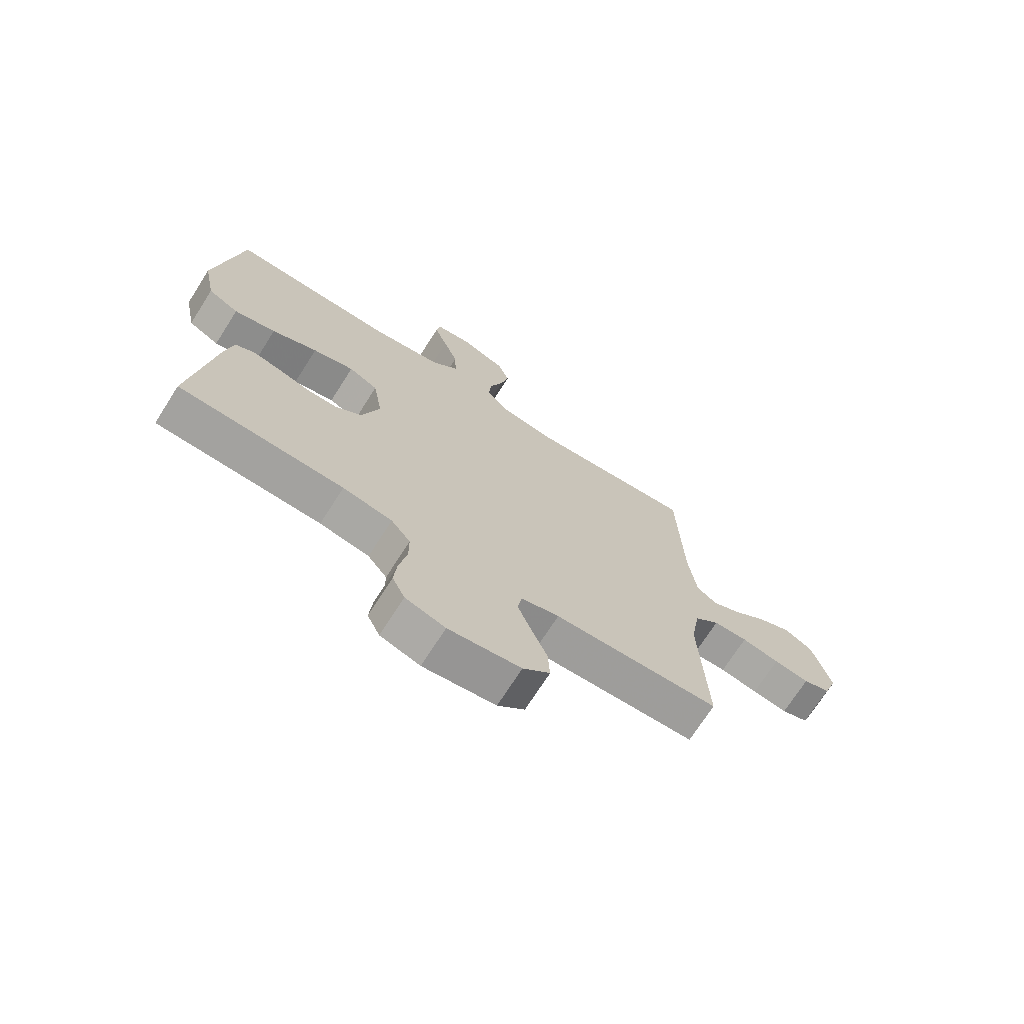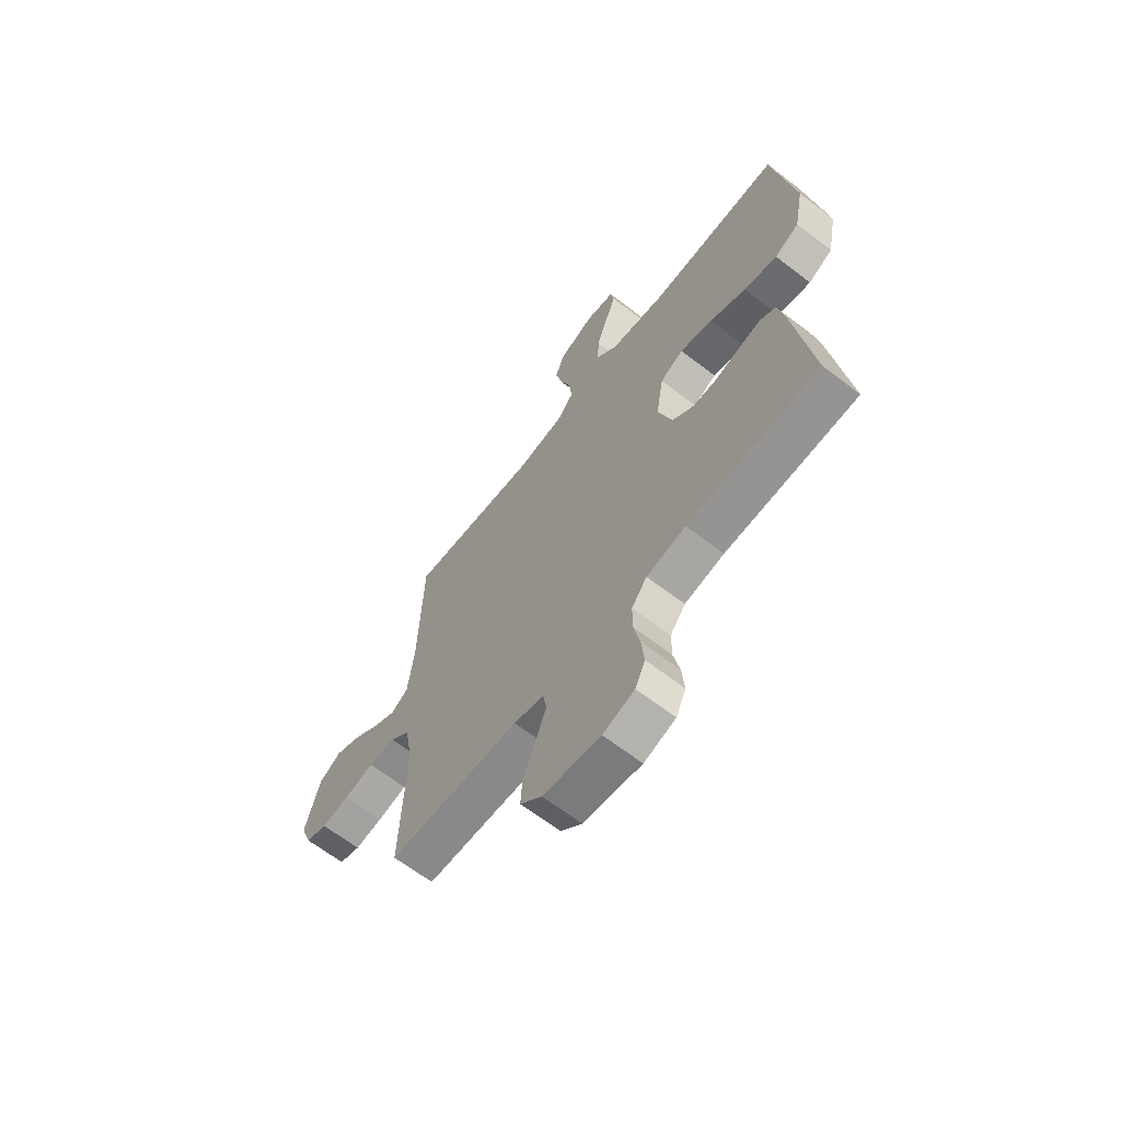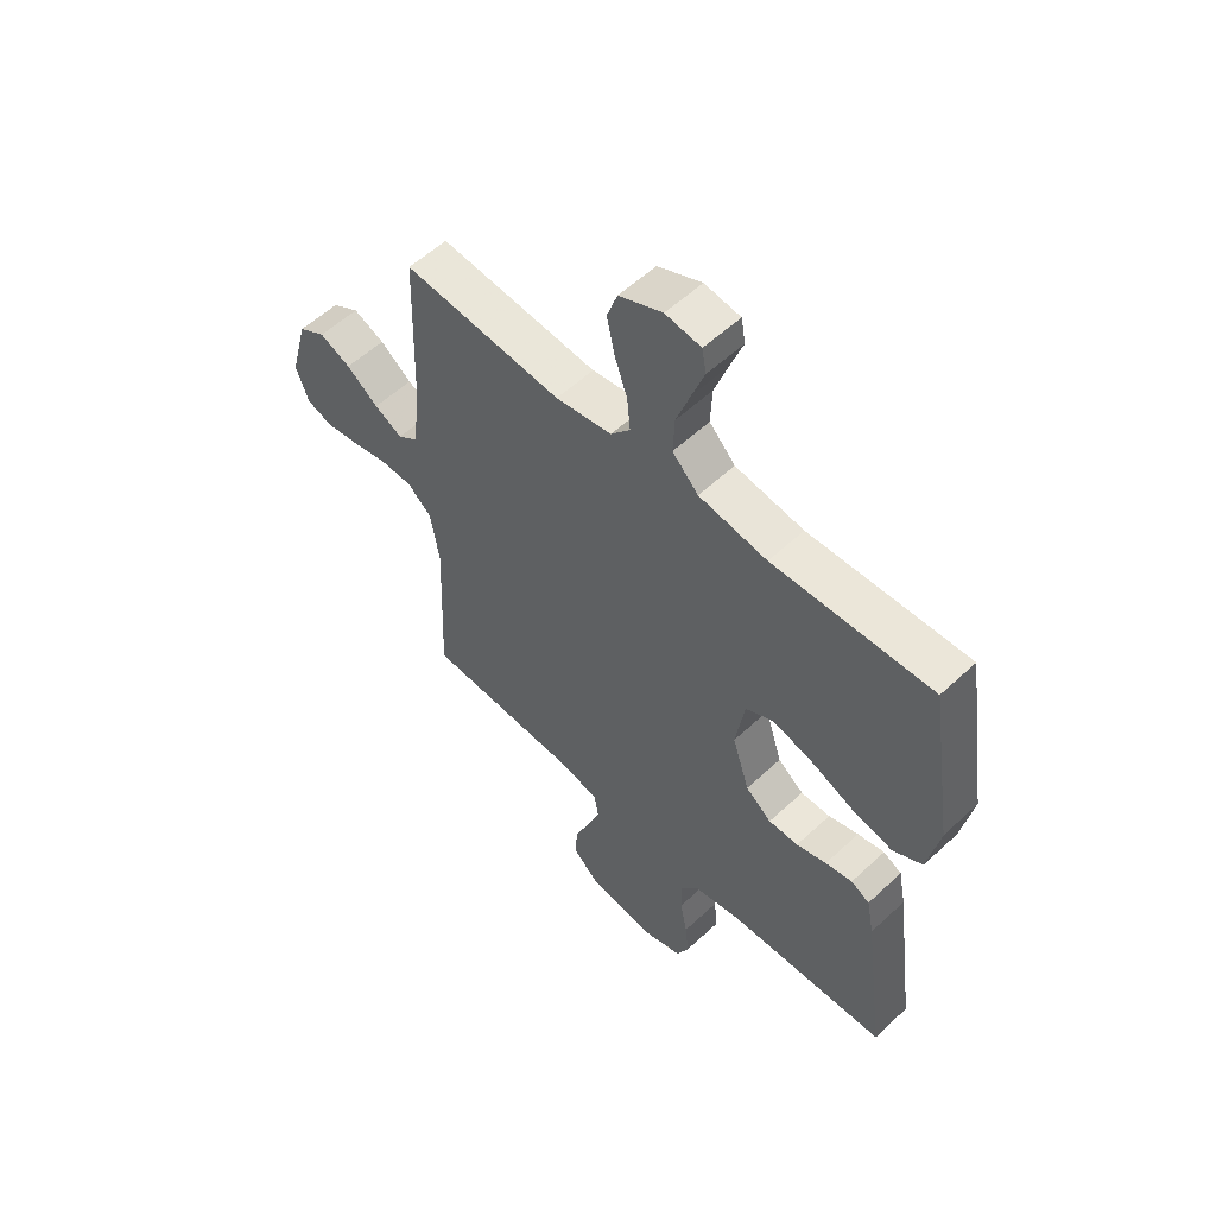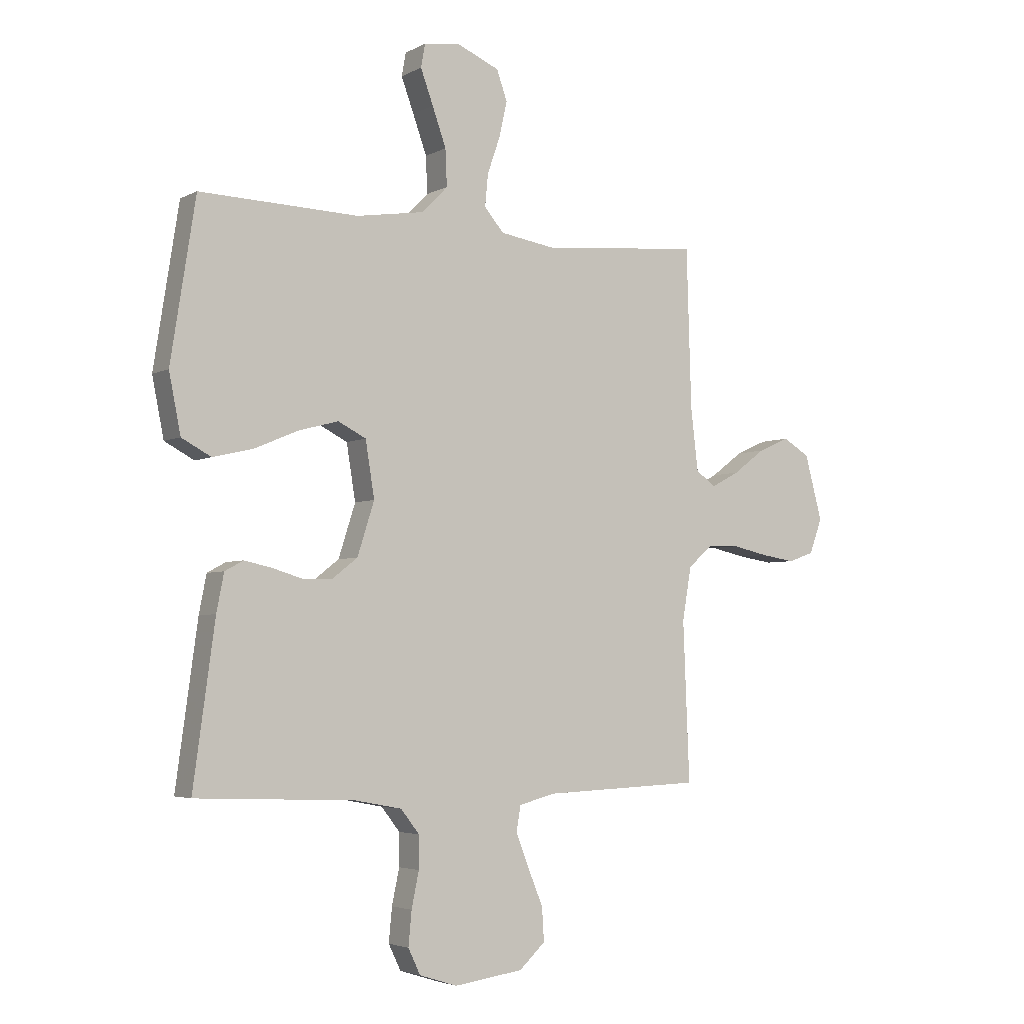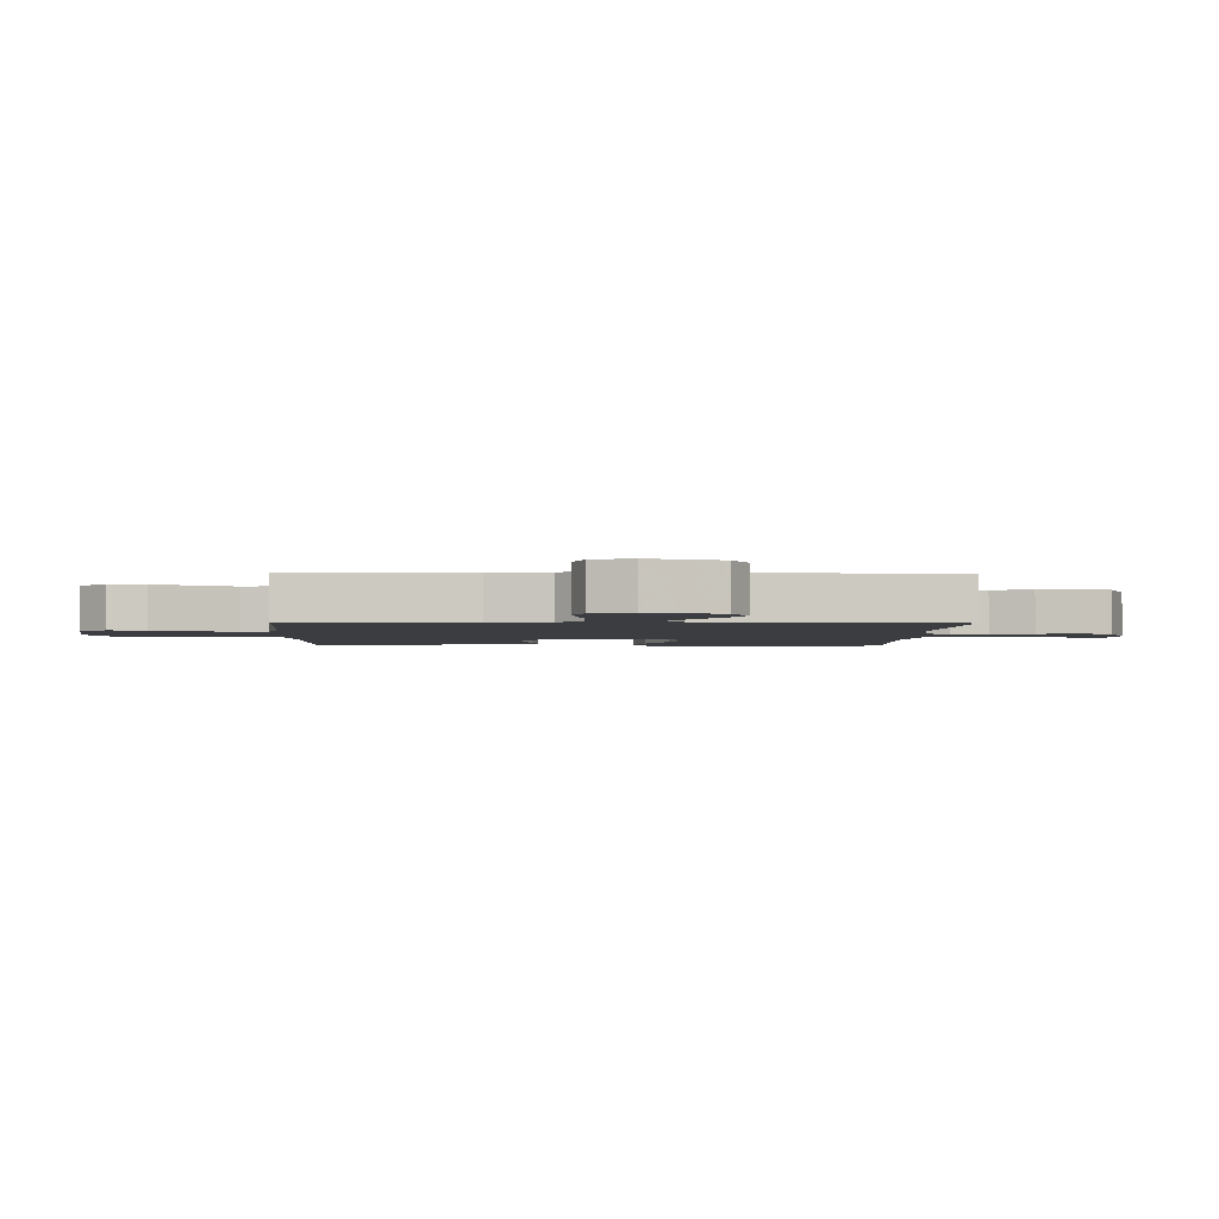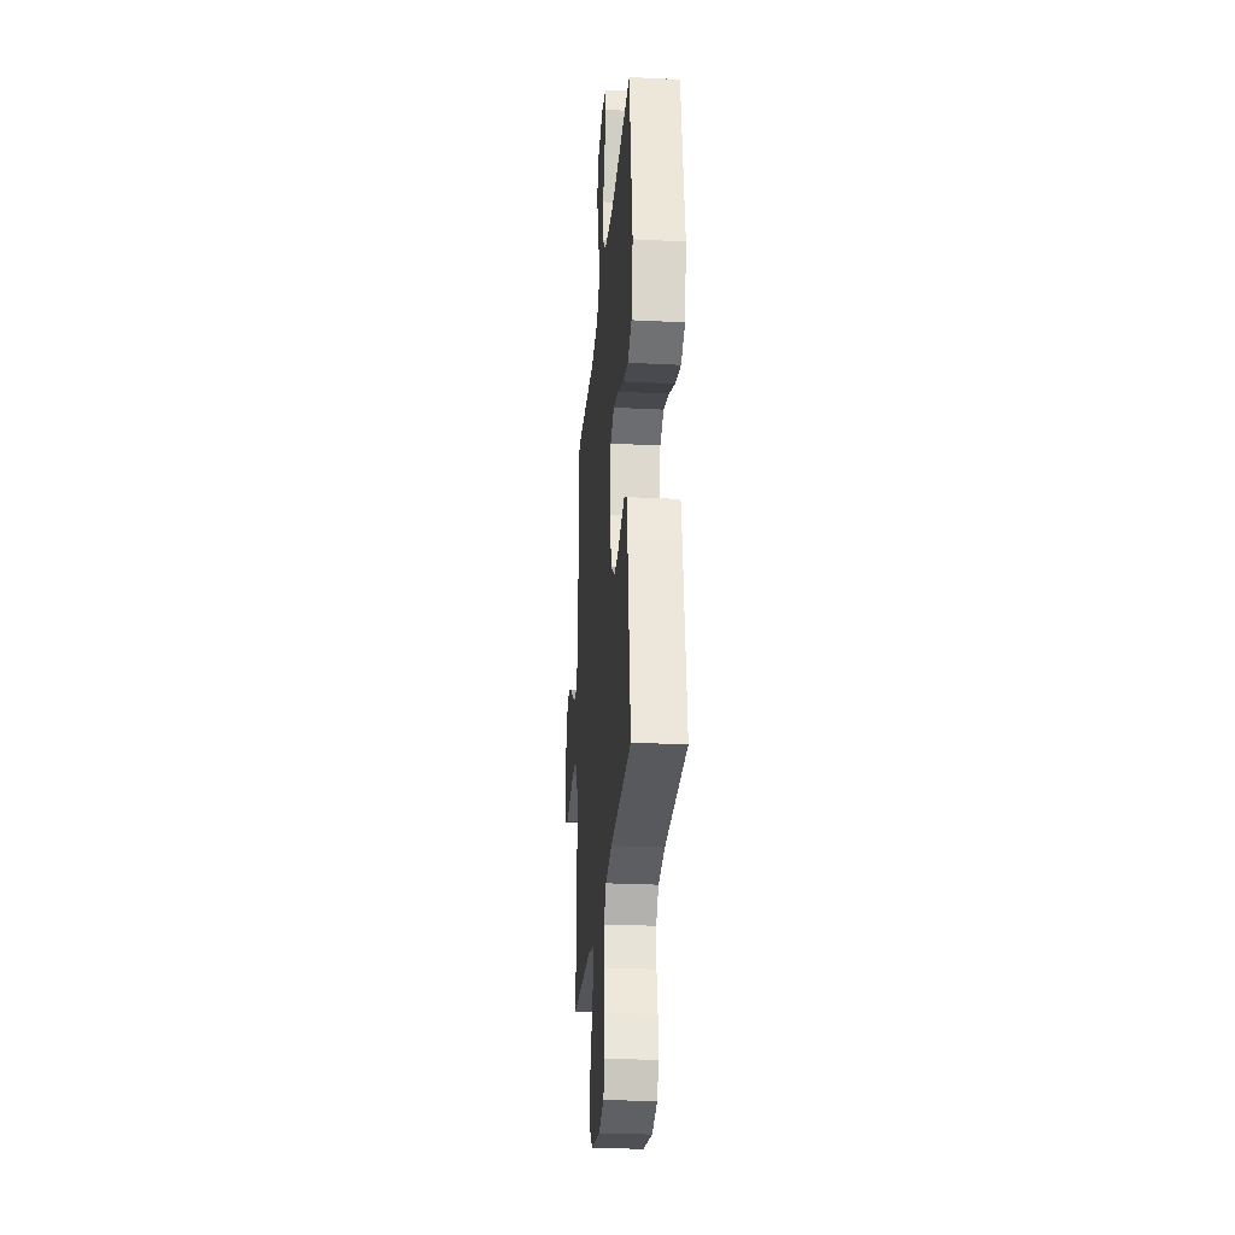
<metadata>
{"format":"obj","ext":"obj","renderer":"f3d","projection":"perspective","resolution":1024,"background":"white","views":[{"elev":-71.4,"azim":147.5,"up":"+Z"},{"elev":-65.2,"azim":52.3,"up":"+Z"},{"elev":55.8,"azim":45.6,"up":"+Z"},{"elev":-3.9,"azim":148.3,"up":"+Z"},{"elev":-2.6,"azim":-92.4,"up":"+Y"},{"elev":-26.9,"azim":85.4,"up":"+Z"}]}
</metadata>
<code>
v -0.5 0.07 -0.5
v -0.488 0.07 -0.2
v -0.505 0.07 -0.1
v -0.55 0.07 -0.06
v -0.612 0.07 -0.058
v -0.68 0.07 -0.073
v -0.744 0.07 -0.083
v -0.793 0.07 -0.066
v -0.817 0.07 0
v -0.784 0.07 0.123
v -0.733 0.07 0.153
v -0.674 0.07 0.127
v -0.614 0.07 0.082
v -0.561 0.07 0.054
v -0.523 0.07 0.081
v -0.509 0.07 0.2
v -0.5 0.07 0.5
v -0.2 0.07 0.473
v -0.094 0.07 0.49
v -0.057 0.07 0.533
v -0.063 0.07 0.594
v -0.087 0.07 0.663
v -0.102 0.07 0.73
v -0.082 0.07 0.786
v 0 0.07 0.821
v 0.067 0.07 0.811
v 0.075 0.07 0.767
v 0.051 0.07 0.702
v 0.025 0.07 0.629
v 0.022 0.07 0.56
v 0.071 0.07 0.51
v 0.2 0.07 0.49
v 0.5 0.07 0.5
v 0.547 0.07 0.2
v 0.525 0.07 0.089
v 0.469 0.07 0.059
v 0.393 0.07 0.077
v 0.31 0.07 0.112
v 0.235 0.07 0.132
v 0.182 0.07 0.105
v 0.165 0.07 0
v 0.197 0.07 -0.1
v 0.246 0.07 -0.138
v 0.302 0.07 -0.138
v 0.359 0.07 -0.121
v 0.41 0.07 -0.11
v 0.445 0.07 -0.129
v 0.459 0.07 -0.2
v 0.5 0.07 -0.5
v 0.2 0.07 -0.512
v 0.11 0.07 -0.529
v 0.075 0.07 -0.574
v 0.075 0.07 -0.635
v 0.089 0.07 -0.702
v 0.095 0.07 -0.766
v 0.072 0.07 -0.814
v 0 0.07 -0.837
v -0.131 0.07 -0.819
v -0.18 0.07 -0.773
v -0.176 0.07 -0.71
v -0.147 0.07 -0.64
v -0.123 0.07 -0.577
v -0.131 0.07 -0.53
v -0.2 0.07 -0.512
v -0.5 0 -0.5
v -0.488 0 -0.2
v -0.505 0 -0.1
v -0.55 0 -0.06
v -0.612 0 -0.058
v -0.68 0 -0.073
v -0.744 0 -0.083
v -0.793 0 -0.066
v -0.817 0 0
v -0.784 0 0.123
v -0.733 0 0.153
v -0.674 0 0.127
v -0.614 0 0.082
v -0.561 0 0.054
v -0.523 0 0.081
v -0.509 0 0.2
v -0.5 0 0.5
v -0.2 0 0.473
v -0.094 0 0.49
v -0.057 0 0.533
v -0.063 0 0.594
v -0.087 0 0.663
v -0.102 0 0.73
v -0.082 0 0.786
v 0 0 0.821
v 0.067 0 0.811
v 0.075 0 0.767
v 0.051 0 0.702
v 0.025 0 0.629
v 0.022 0 0.56
v 0.071 0 0.51
v 0.2 0 0.49
v 0.5 0 0.5
v 0.547 0 0.2
v 0.525 0 0.089
v 0.469 0 0.059
v 0.393 0 0.077
v 0.31 0 0.112
v 0.235 0 0.132
v 0.182 0 0.105
v 0.165 0 0
v 0.197 0 -0.1
v 0.246 0 -0.138
v 0.302 0 -0.138
v 0.359 0 -0.121
v 0.41 0 -0.11
v 0.445 0 -0.129
v 0.459 0 -0.2
v 0.5 0 -0.5
v 0.2 0 -0.512
v 0.11 0 -0.529
v 0.075 0 -0.574
v 0.075 0 -0.635
v 0.089 0 -0.702
v 0.095 0 -0.766
v 0.072 0 -0.814
v 0 0 -0.837
v -0.131 0 -0.819
v -0.18 0 -0.773
v -0.176 0 -0.71
v -0.147 0 -0.64
v -0.123 0 -0.577
v -0.131 0 -0.53
v -0.2 0 -0.512
f 58 59 60 61
f 58 61 62
f 57 58 62
f 56 57 62 63
f 53 54 55 56
f 52 53 56 63
f 47 48 49 50
f 47 50 51
f 44 45 46 47
f 44 47 51
f 43 44 51 52
f 35 36 37 38
f 35 38 39
f 32 33 34 35
f 31 32 35 39
f 30 31 39 40
f 25 26 27 28
f 25 28 29
f 24 25 29 30
f 21 22 23 24
f 16 17 18
f 15 16 18 19
f 10 11 12 13
f 10 13 14
f 9 10 14
f 8 9 14
f 5 6 7 8
f 5 8 14
f 4 5 14 15
f 64 1 2
f 64 2 3
f 63 64 3
f 42 43 52 63
f 41 42 63 3
f 21 24 30 40
f 20 21 40 41
f 19 20 41 3
f 3 4 15 19
f 125 124 123 122
f 126 125 122
f 126 122 121
f 127 126 121 120
f 120 119 118 117
f 127 120 117 116
f 114 113 112 111
f 115 114 111
f 111 110 109 108
f 115 111 108
f 116 115 108 107
f 102 101 100 99
f 103 102 99
f 99 98 97 96
f 103 99 96 95
f 104 103 95 94
f 92 91 90 89
f 93 92 89
f 94 93 89 88
f 88 87 86 85
f 82 81 80
f 83 82 80 79
f 77 76 75 74
f 78 77 74
f 78 74 73
f 78 73 72
f 72 71 70 69
f 78 72 69
f 79 78 69 68
f 66 65 128
f 67 66 128
f 67 128 127
f 127 116 107 106
f 67 127 106 105
f 104 94 88 85
f 105 104 85 84
f 67 105 84 83
f 83 79 68 67
f 1 65 66 2
f 2 66 67 3
f 3 67 68 4
f 4 68 69 5
f 5 69 70 6
f 6 70 71 7
f 7 71 72 8
f 8 72 73 9
f 9 73 74 10
f 10 74 75 11
f 11 75 76 12
f 12 76 77 13
f 13 77 78 14
f 14 78 79 15
f 15 79 80 16
f 16 80 81 17
f 17 81 82 18
f 18 82 83 19
f 19 83 84 20
f 20 84 85 21
f 21 85 86 22
f 22 86 87 23
f 23 87 88 24
f 24 88 89 25
f 25 89 90 26
f 26 90 91 27
f 27 91 92 28
f 28 92 93 29
f 29 93 94 30
f 30 94 95 31
f 31 95 96 32
f 32 96 97 33
f 33 97 98 34
f 34 98 99 35
f 35 99 100 36
f 36 100 101 37
f 37 101 102 38
f 38 102 103 39
f 39 103 104 40
f 40 104 105 41
f 41 105 106 42
f 42 106 107 43
f 43 107 108 44
f 44 108 109 45
f 45 109 110 46
f 46 110 111 47
f 47 111 112 48
f 48 112 113 49
f 49 113 114 50
f 50 114 115 51
f 51 115 116 52
f 52 116 117 53
f 53 117 118 54
f 54 118 119 55
f 55 119 120 56
f 56 120 121 57
f 57 121 122 58
f 58 122 123 59
f 59 123 124 60
f 60 124 125 61
f 61 125 126 62
f 62 126 127 63
f 63 127 128 64
f 64 128 65 1

</code>
